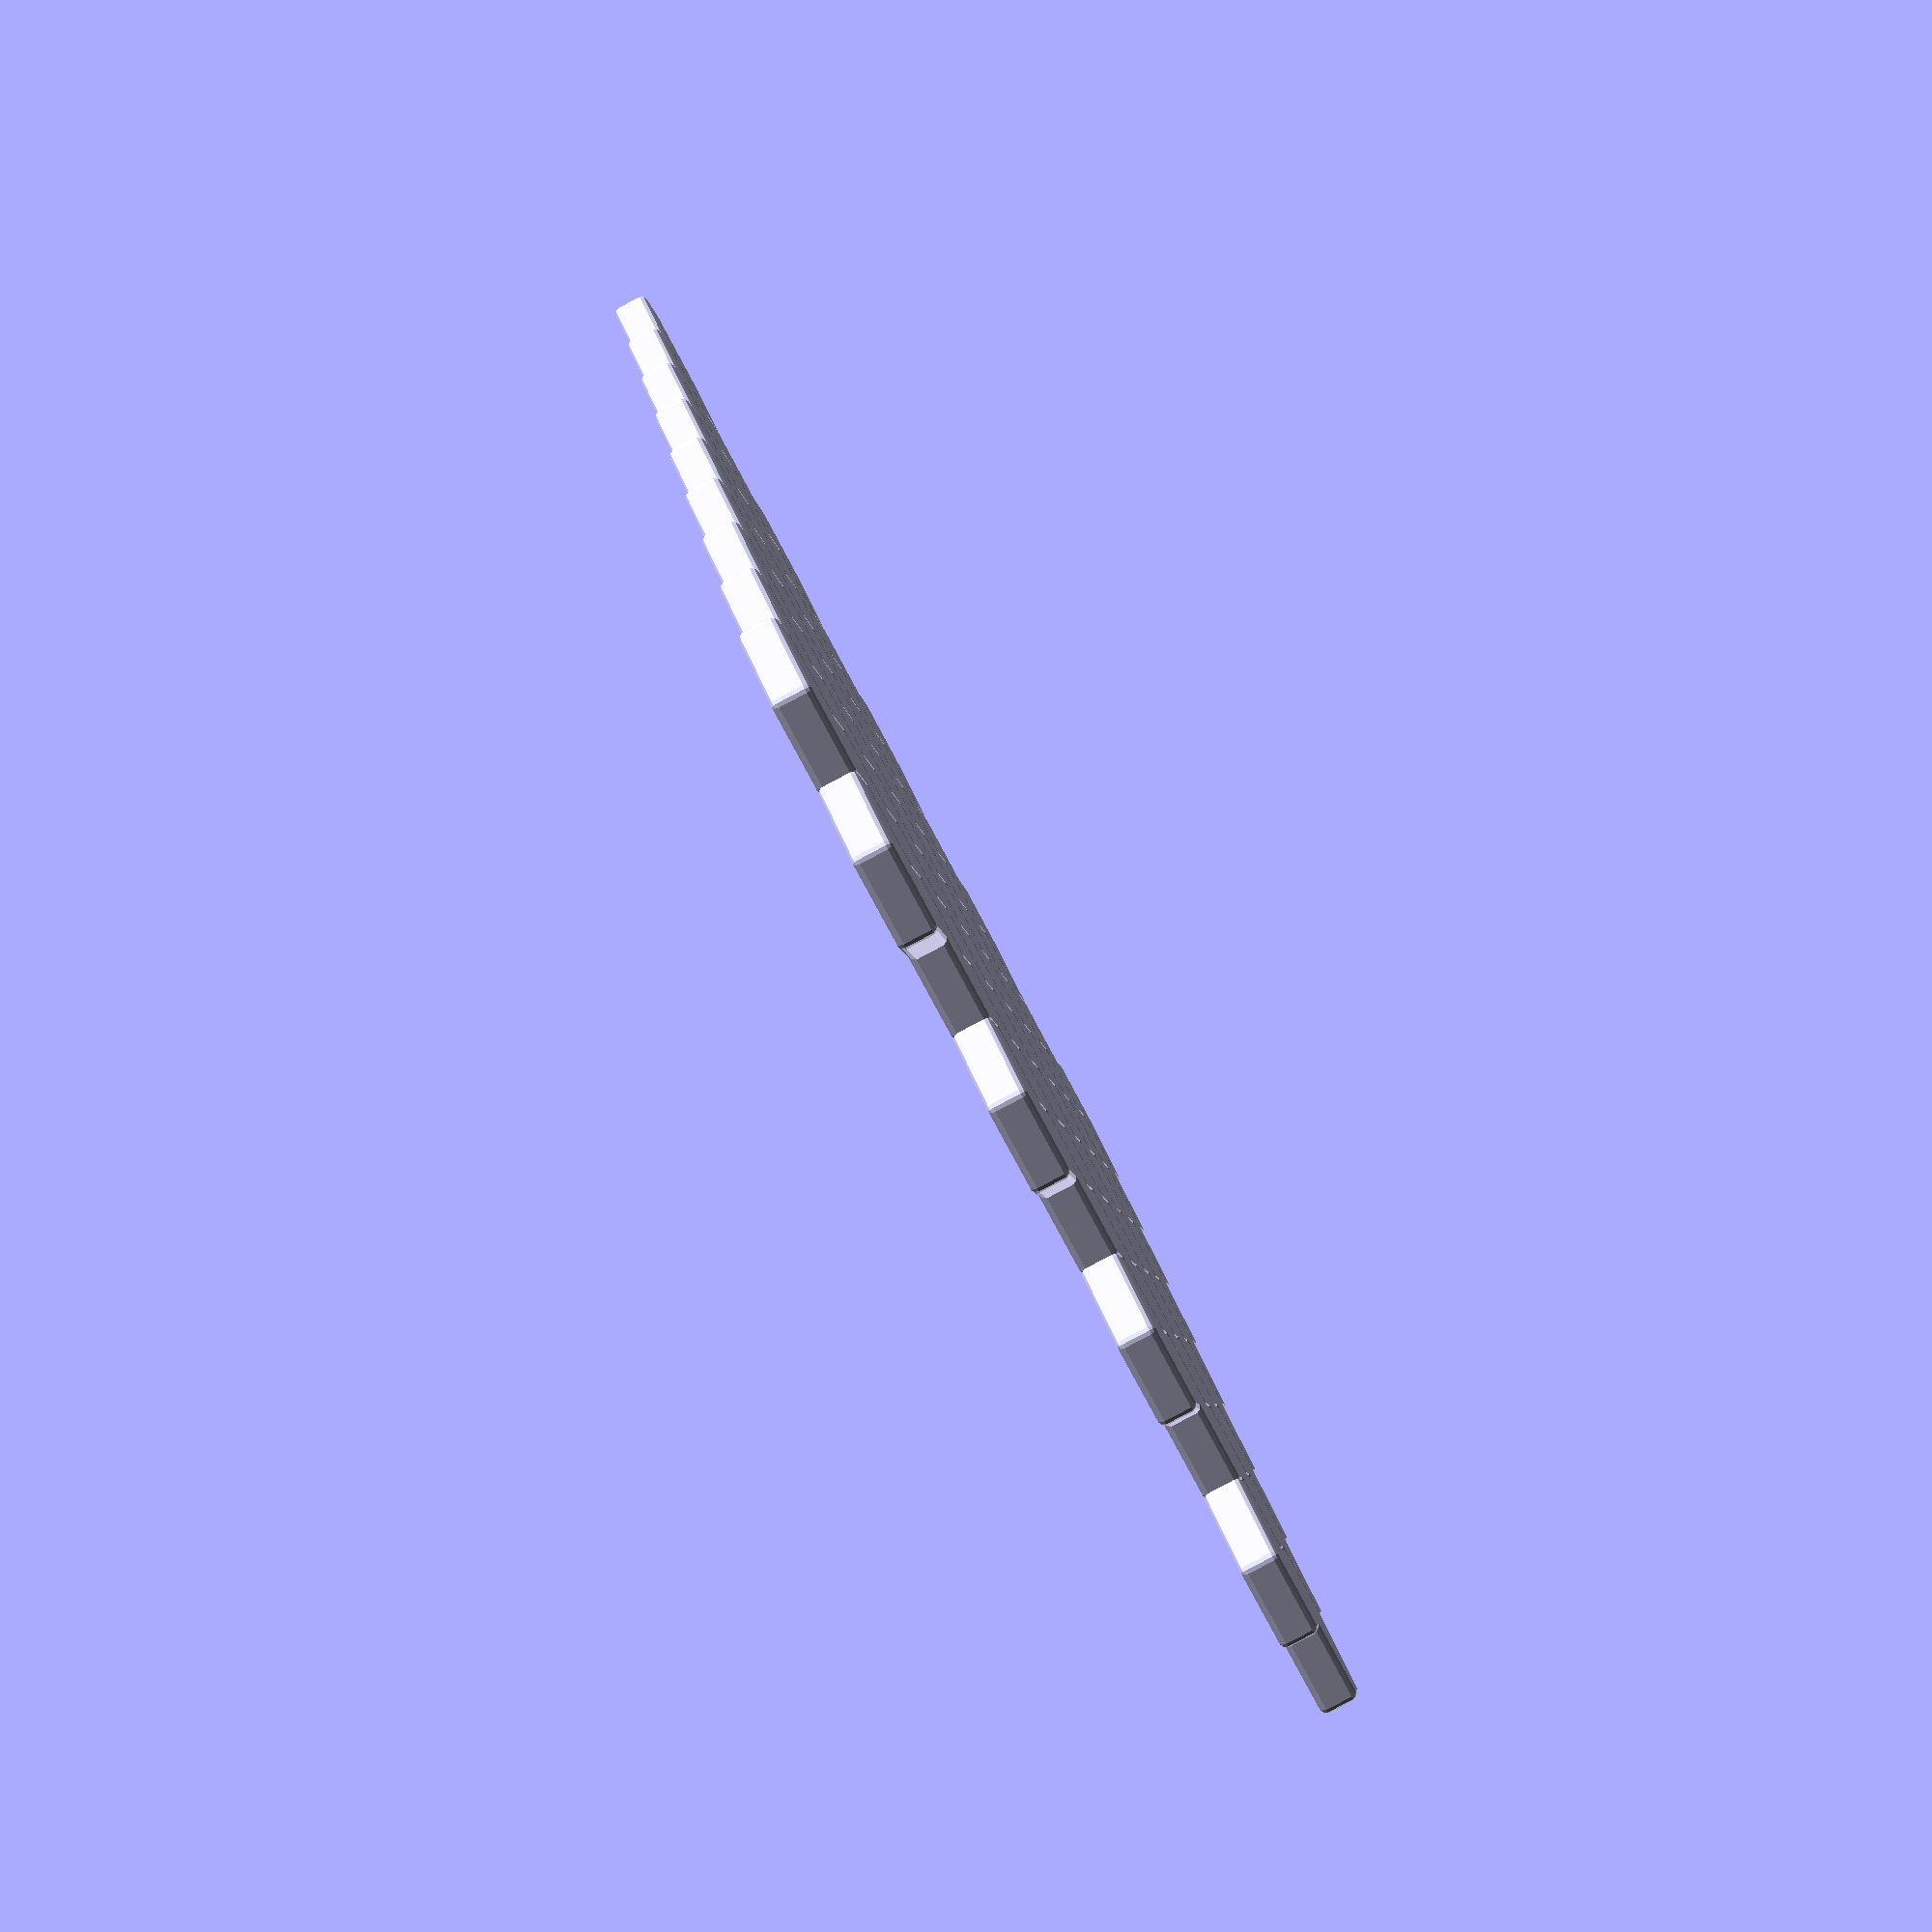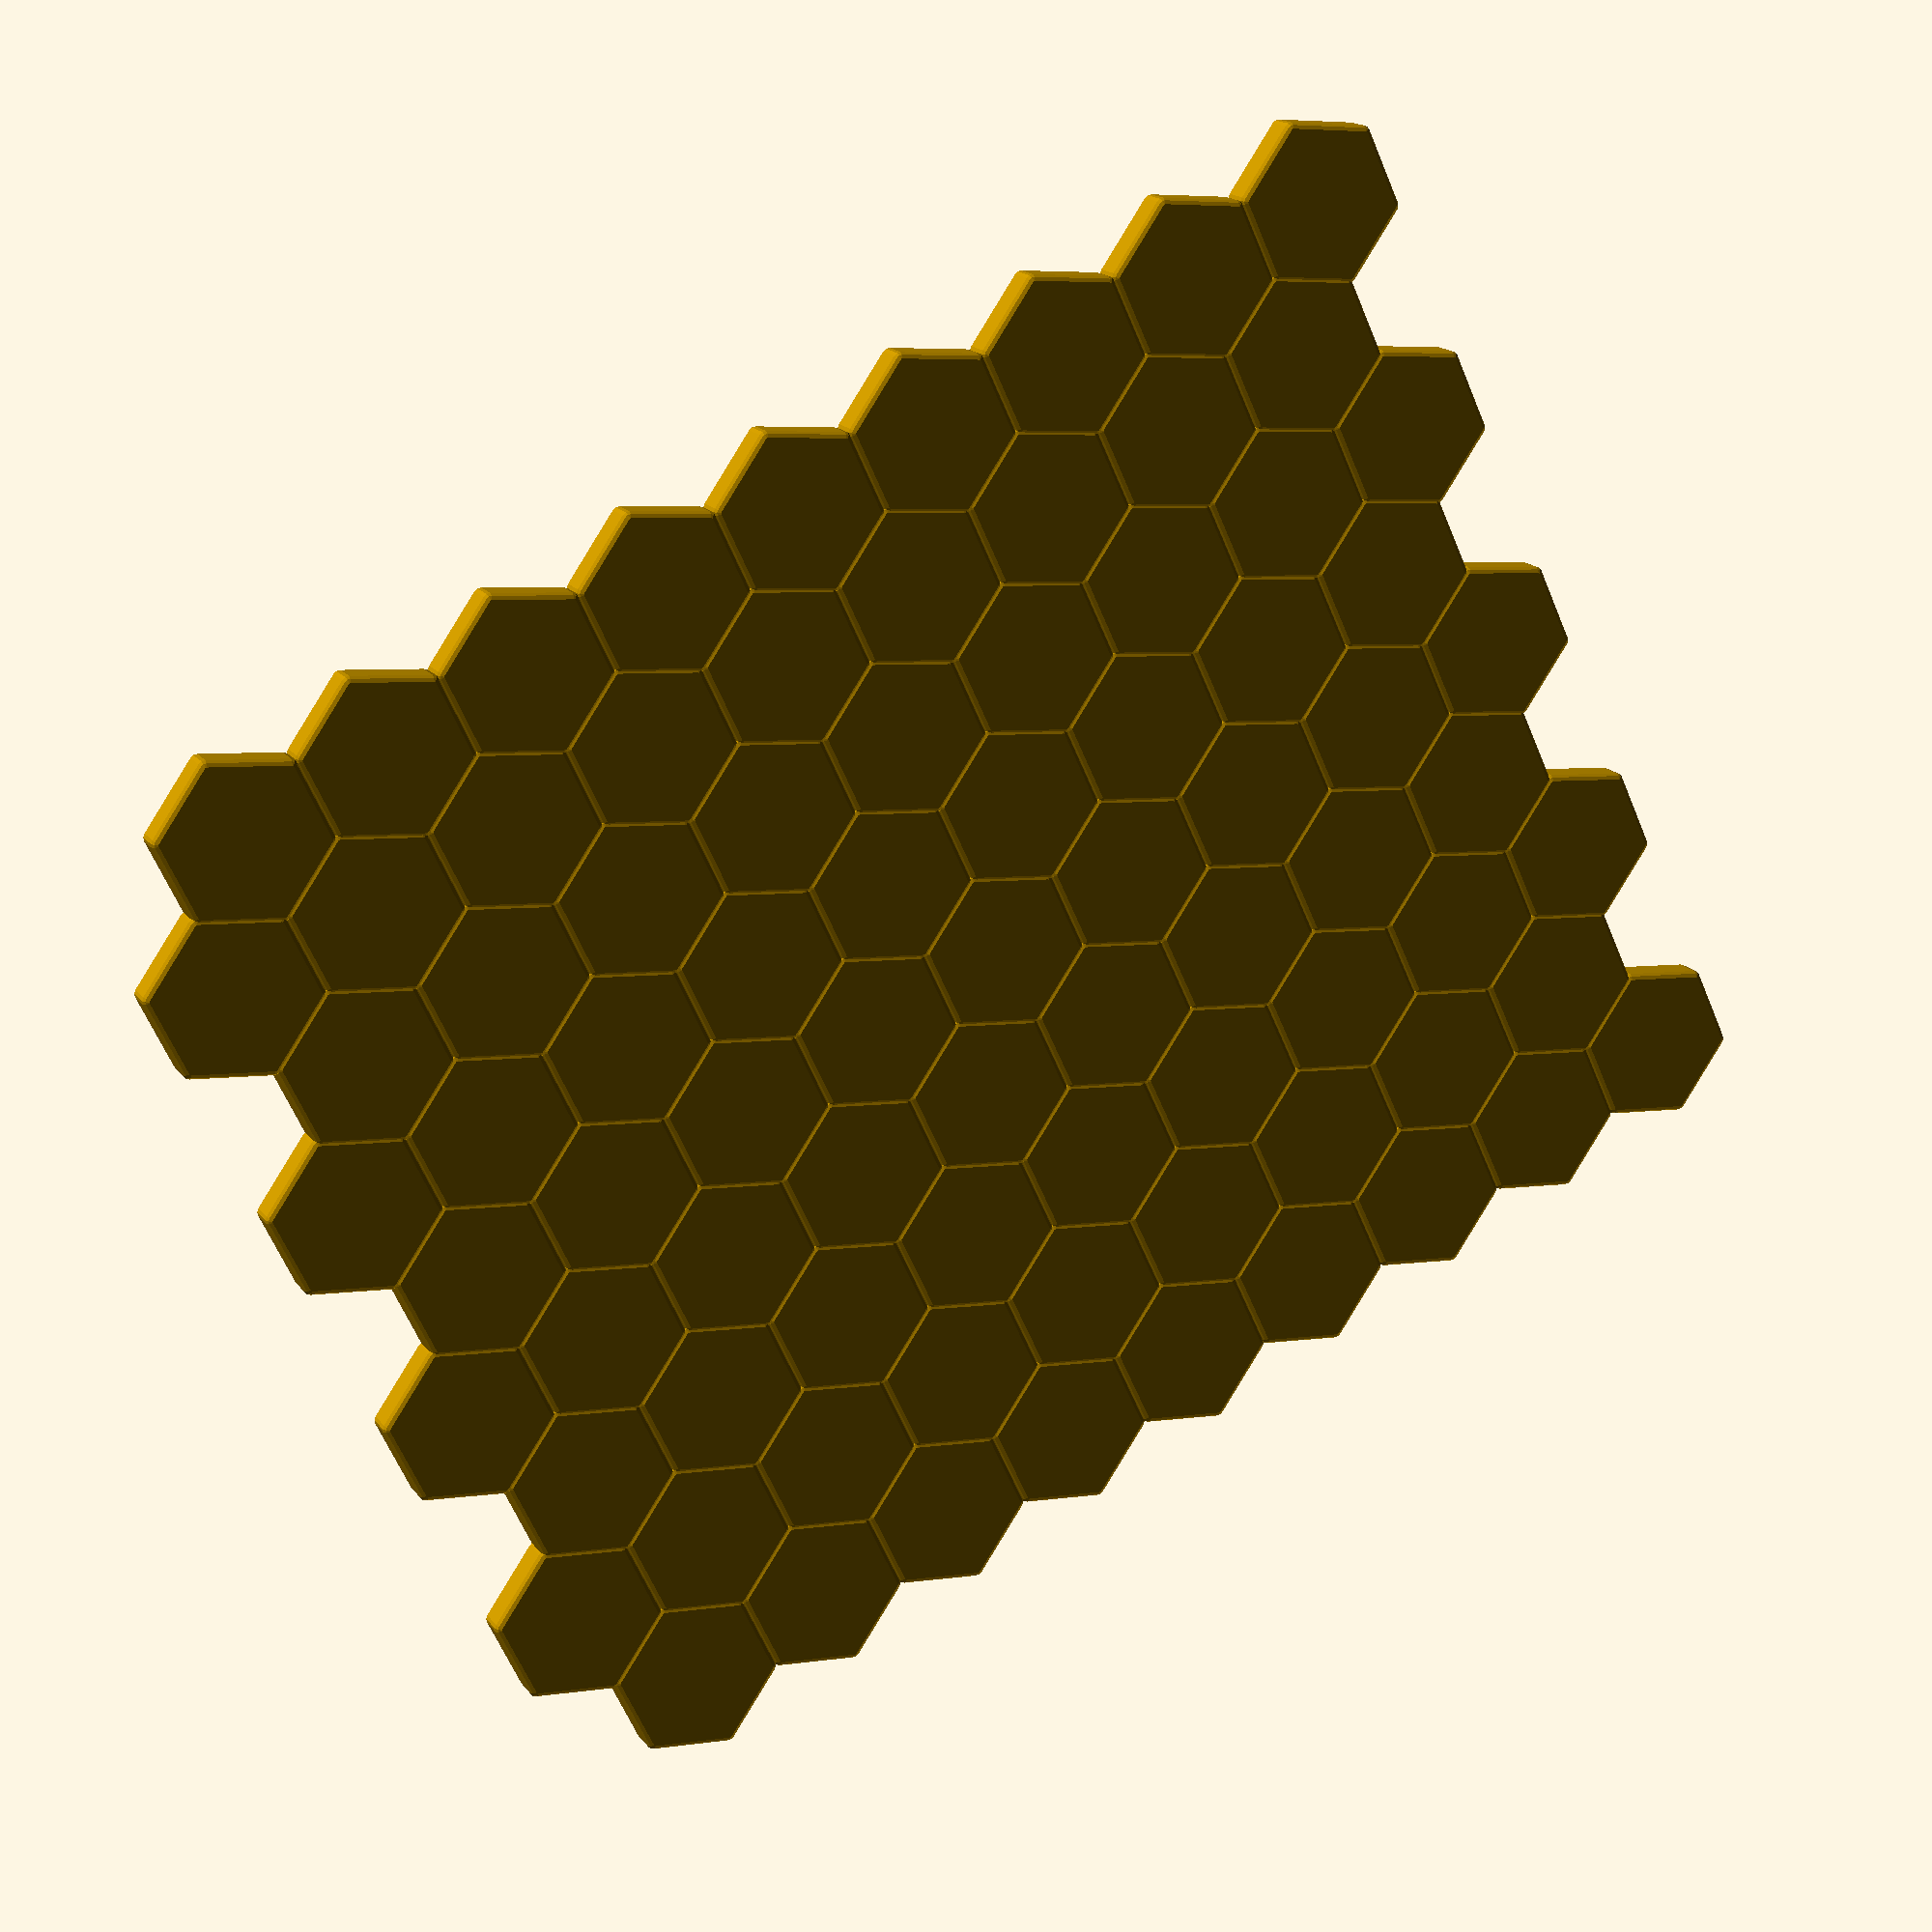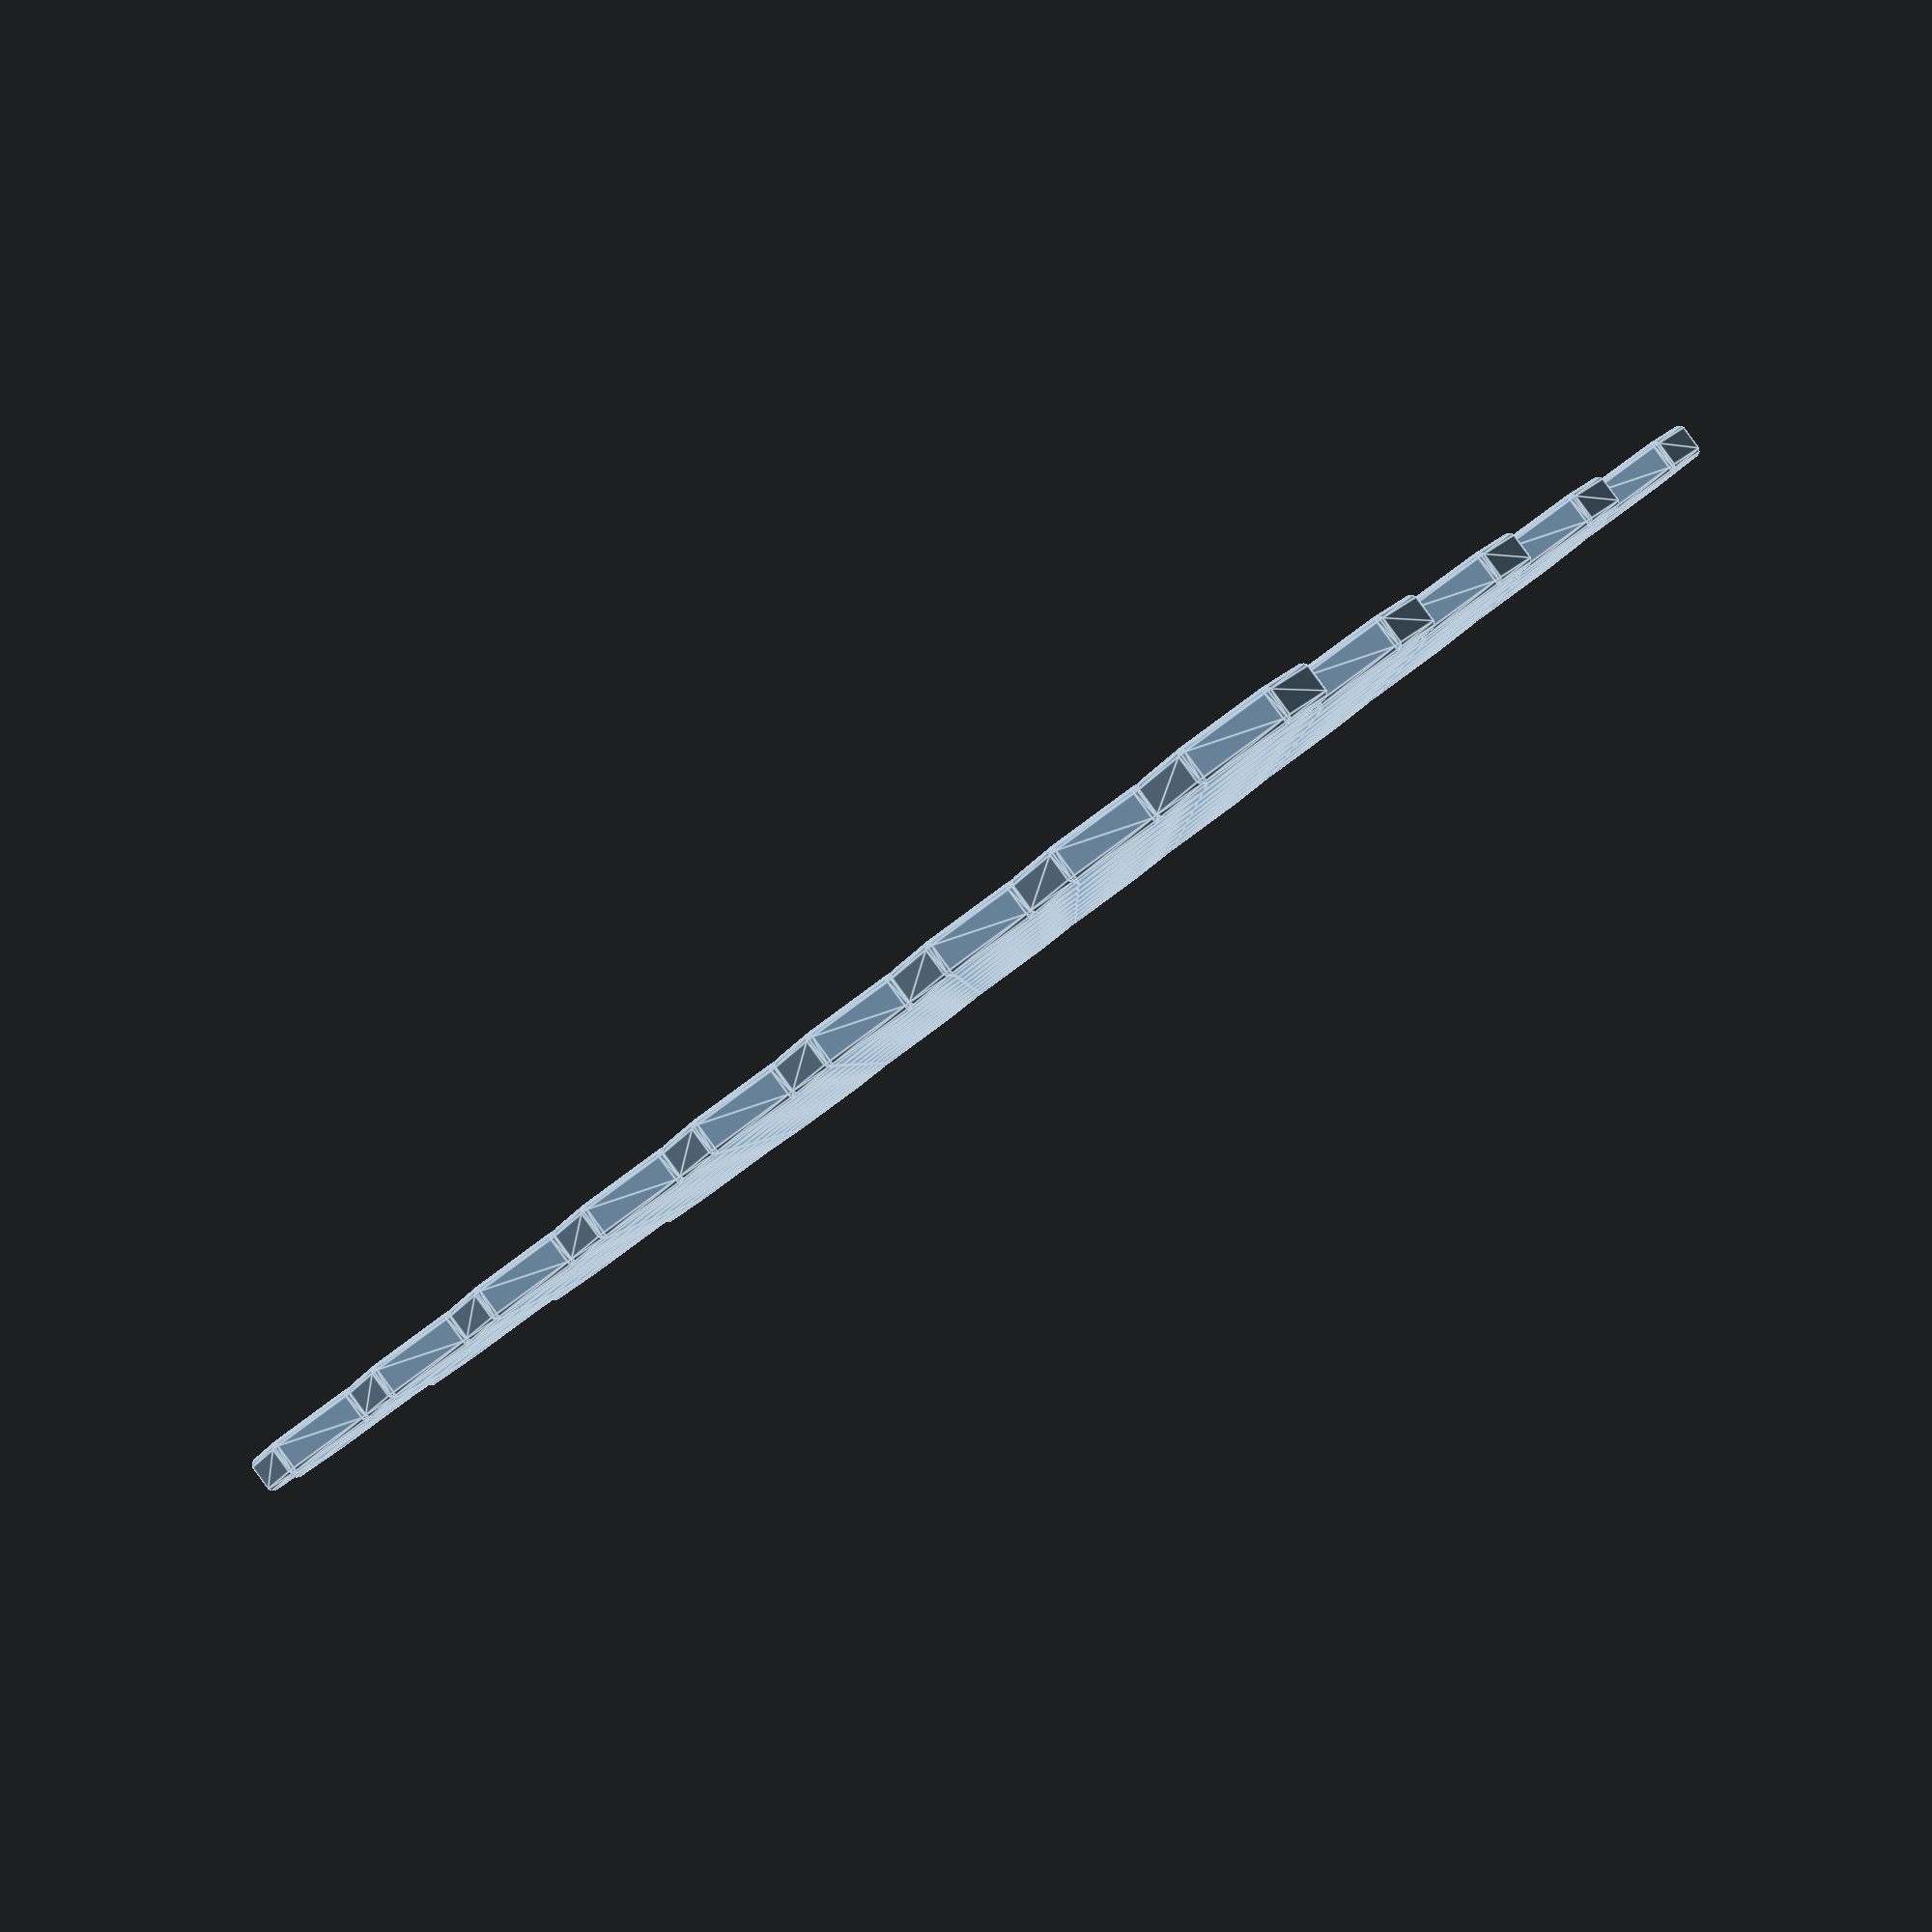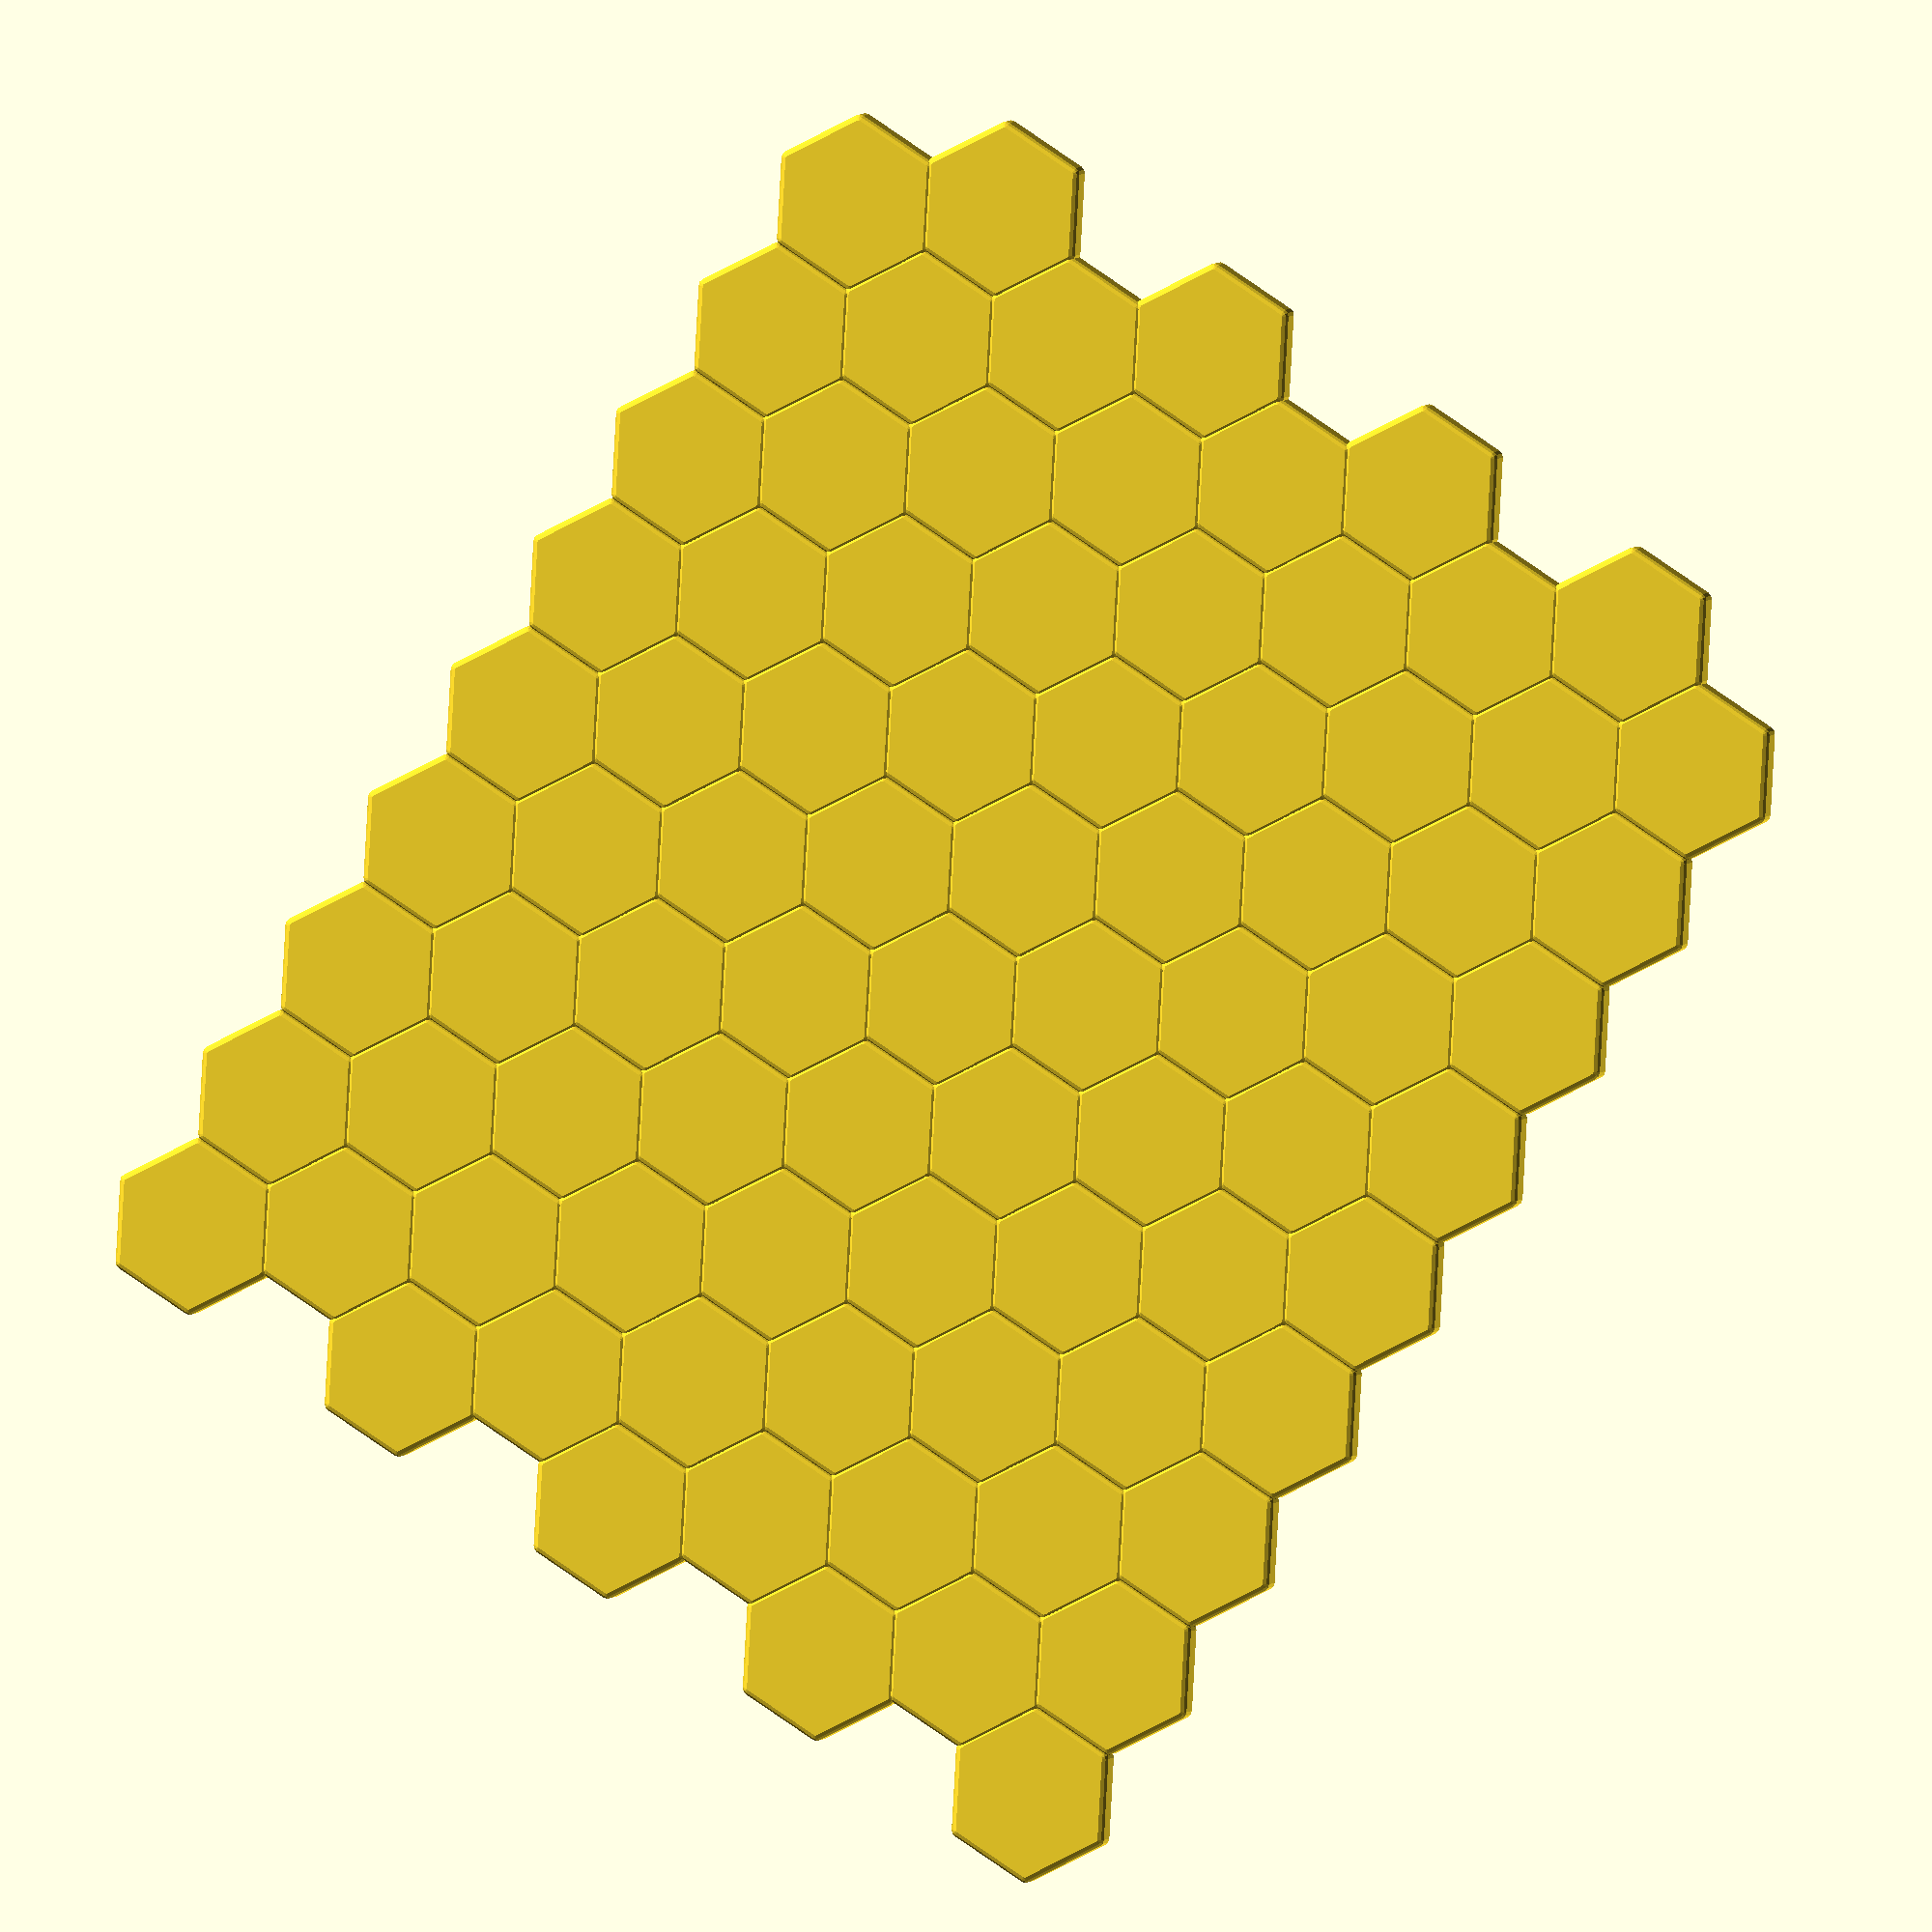
<openscad>

//
// hill5ide.scad
//

// unit is mm

inch = 25.4;
o2 = 0.2;
bd = 5; // ball diameter
br = bd / 2; // ball radius

h = bd + 6 * 0.2;
echo("h", h);

r = inch / 2;
t = r / cos(30);

l0 = inch;
l1 = 3 * t;

rr = r / 10;


module panel() {

  bar = br + 2 * o2;
  baro2 = bar + 4 * o2;

  module balcyl() {
    cylinder(r=bar, h=bd + 2 * o2, center=true, $fn=36);
  }
  module outcyl() {
    cylinder(r=baro2, h=h, center=true, $fn=36);
  }

  difference() {
  //union() {

    //cube(size=[ l0, l1, h ], center=true);
    hull() {
      translate([ -l0 / 2 + baro2, -l1 / 2 + baro2, 0 ]) outcyl();
      translate([ -l0 / 2 + baro2, l1 / 2 - baro2, 0 ]) outcyl();
      translate([ l0 / 2 - baro2, -l1 / 2 + baro2, 0 ]) outcyl();
      translate([ l0 / 2 - baro2, l1 / 2 - baro2, 0 ]) outcyl();
    }

    translate([ -l0 / 2 + baro2, -l1 / 2 + baro2, 0 ]) balcyl();
    translate([ -l0 / 2 + baro2, l1 / 2 - baro2, 0 ]) balcyl();
    translate([ l0 / 2 - baro2, -l1 / 2 + baro2, 0 ]) balcyl();
    translate([ l0 / 2 - baro2, l1 / 2 - baro2, 0 ]) balcyl();

    translate([ -l0 / 2 + baro2, 0, 0 ]) balcyl();
    translate([ l0 / 2 - baro2, 0, 0 ]) balcyl();
  }
}
//panel();

module hex() {

  module balcyl() {
    cylinder(r=br + 2 * o2, h=br * 2 + o2, center=true, $fn=36);
  }

  difference() {
    translate([ 0, 0, h * -0.5 ])
      hull()
        for (a = [ 0 : 60 : 300 ]) {
          rotate([ 0, 0, a ]) {
            translate([ 0, t - rr, h - rr ]) sphere(r=rr, $fn=12);
            translate([ 0, t - rr, rr ]) sphere(r=rr, $fn=12);
          }
        }
    balcyl();
  }
}

module platter88() {

  tr2 = t + r / 2;

  for (x = [ 0 : 8 ]) {
    for (y = [ 0 : 8 ]) {
      if (y % 2 == 0) translate([ x * inch, y * tr2, 0 ]) hex();
      else translate([ r + x * inch, y * tr2, 0 ]) hex();
    }
  }
}
platter88();


</openscad>
<views>
elev=86.3 azim=71.1 roll=297.8 proj=p view=wireframe
elev=163.1 azim=335.0 roll=204.9 proj=p view=solid
elev=91.9 azim=327.4 roll=216.2 proj=p view=edges
elev=356.8 azim=303.2 roll=11.9 proj=o view=solid
</views>
